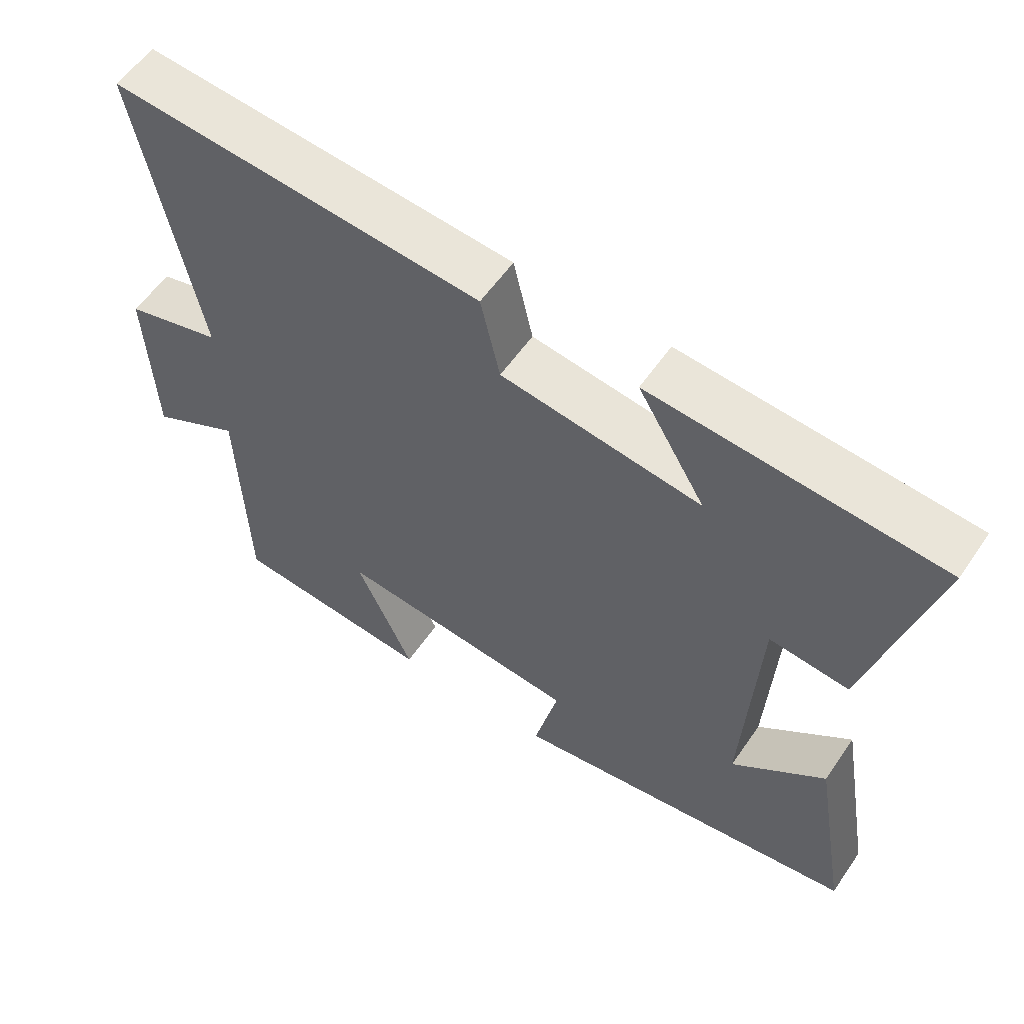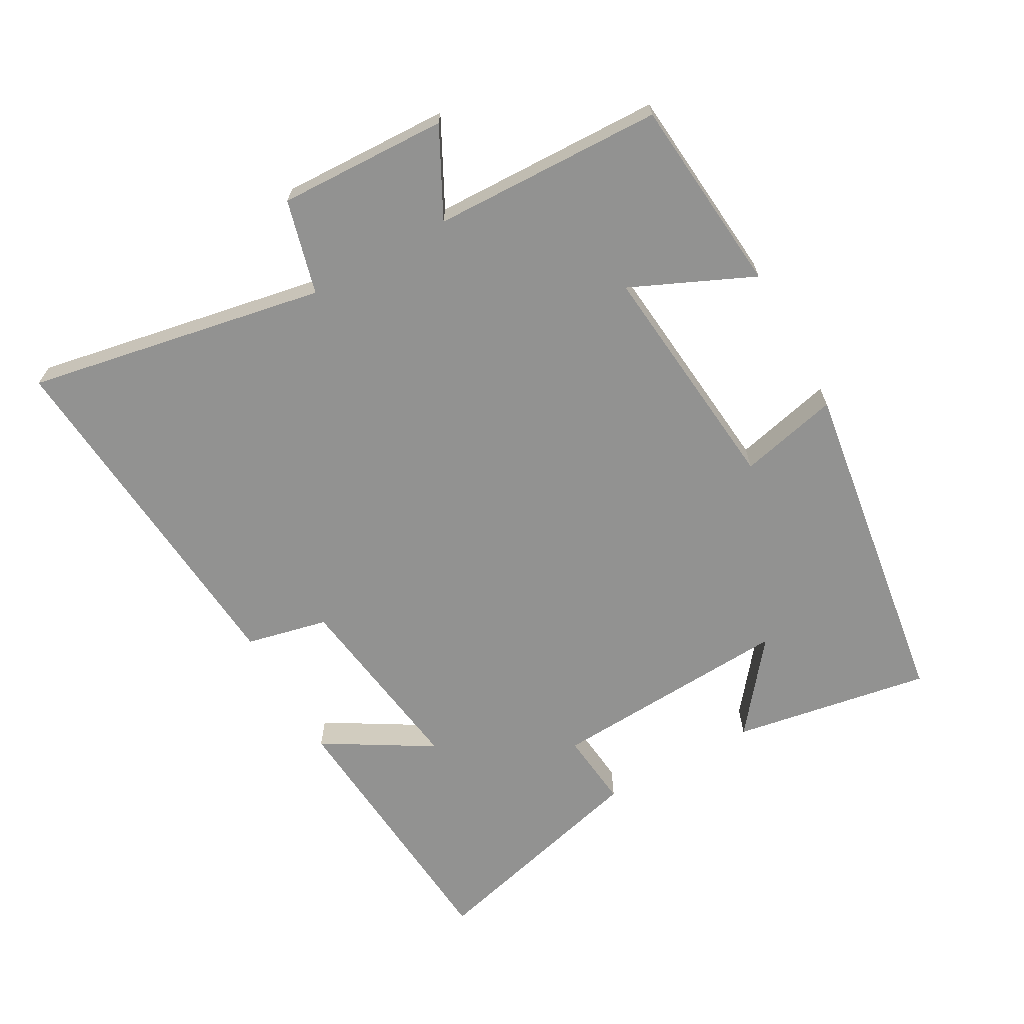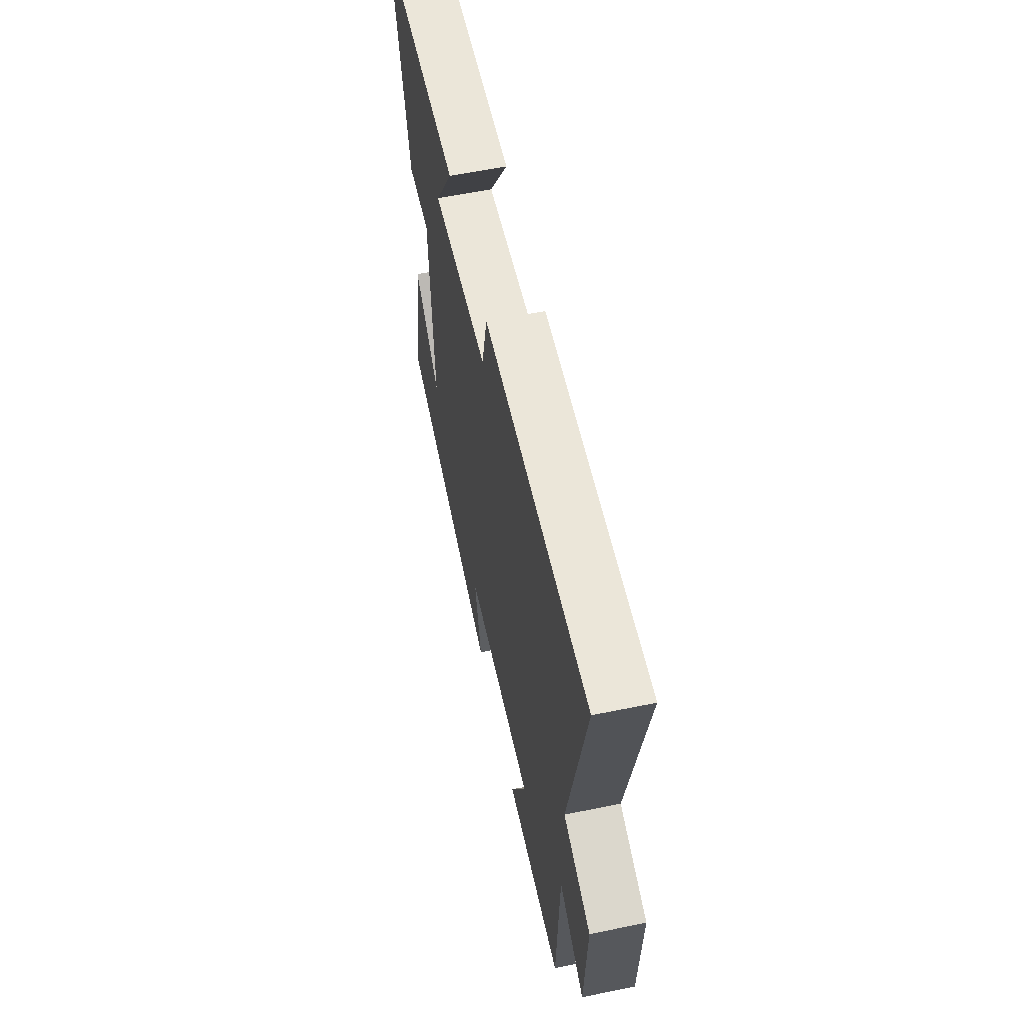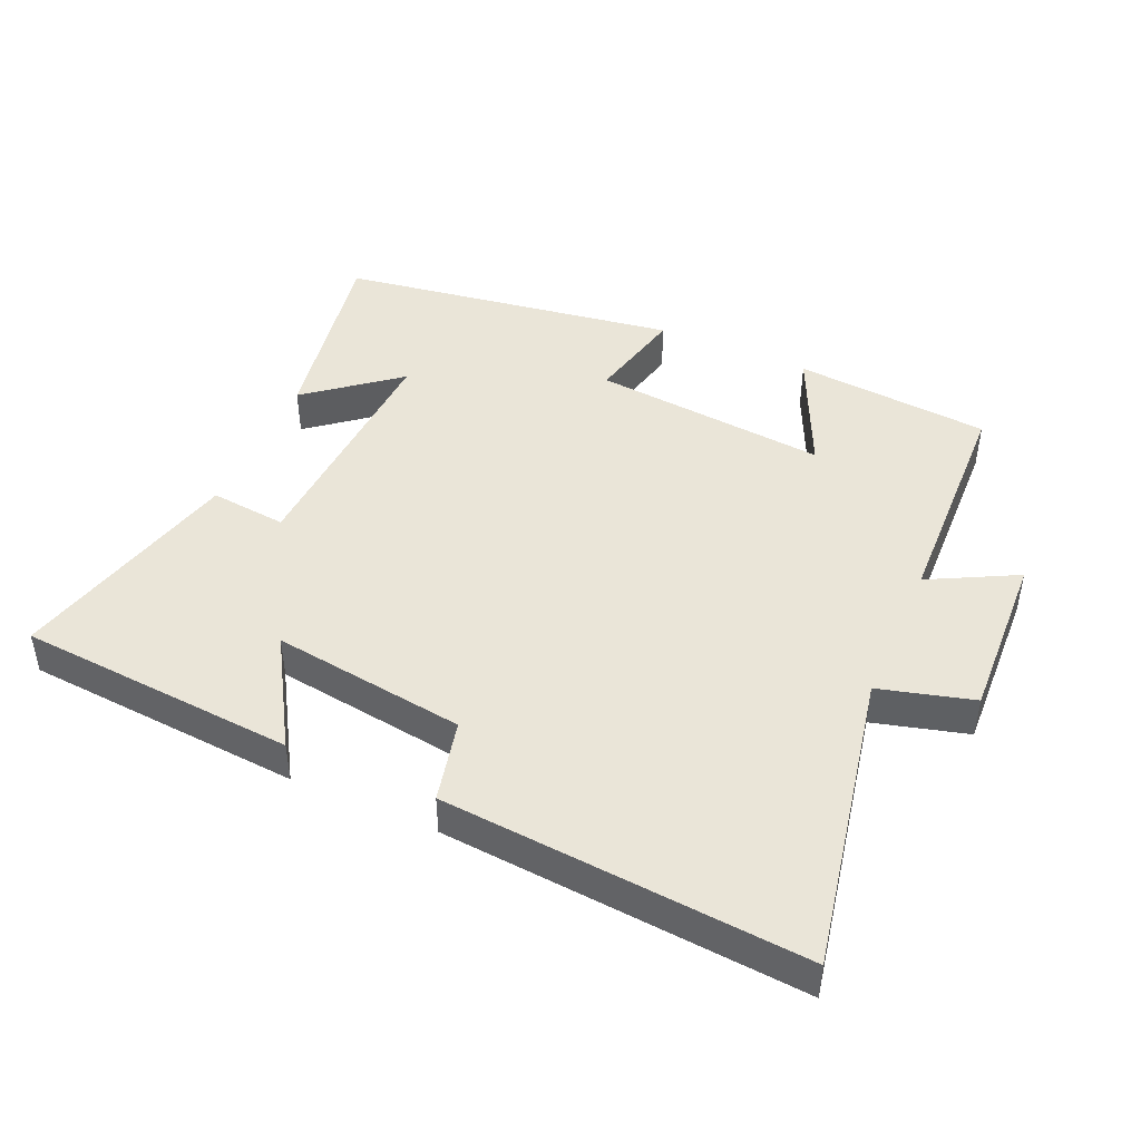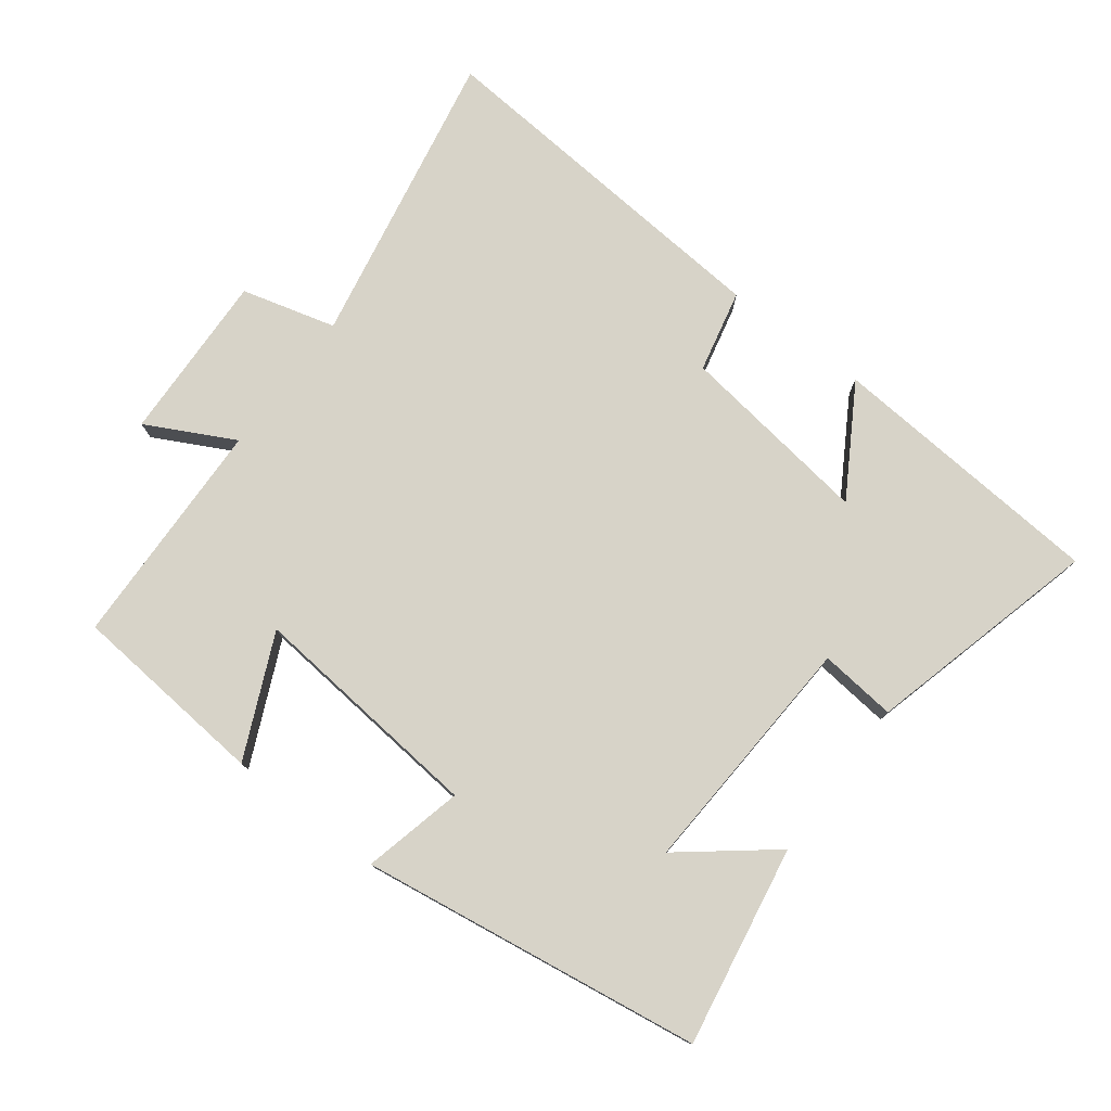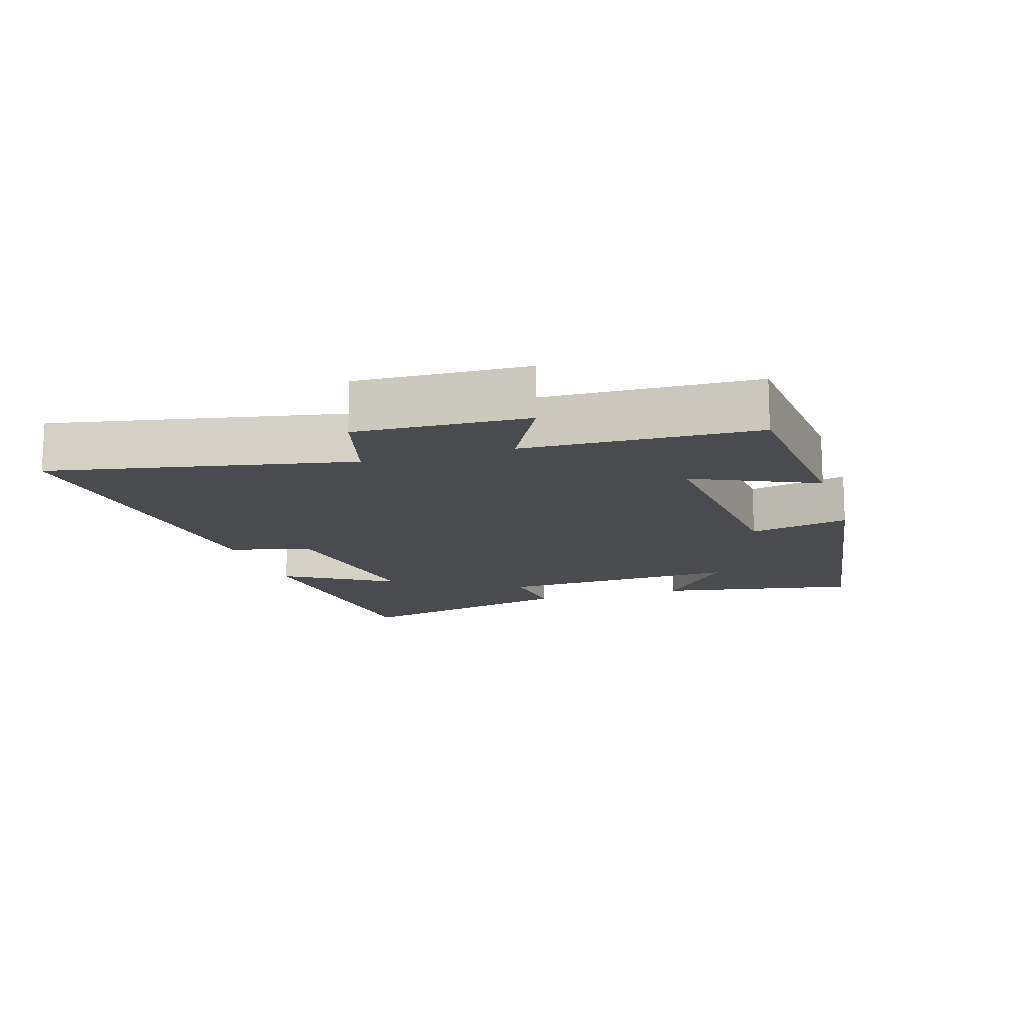
<metadata>
{"format":"obj","ext":"obj","renderer":"f3d","projection":"perspective","resolution":1024,"background":"white","views":[{"elev":57.1,"azim":-145.8,"up":"+Z"},{"elev":-66.3,"azim":119.4,"up":"+Y"},{"elev":59.1,"azim":78.1,"up":"+Z"},{"elev":45.2,"azim":23.7,"up":"+Y"},{"elev":77.2,"azim":-142.8,"up":"+Y"},{"elev":-13.9,"azim":107.1,"up":"+Y"}]}
</metadata>
<code>
v -0.552 0.07 -0.424
v -0.5 0.07 -0.126
v -0.365 0.07 -0.234
v -0.385 0.07 0.132
v -0.5 0.07 0.12
v -0.59 0.07 0.468
v -0.173 0.07 0.5
v -0.271 0.07 0.337
v 0.019 0.07 0.377
v 0.047 0.07 0.5
v 0.586 0.07 0.543
v 0.5 0.07 0.095
v 0.641 0.07 0.057
v 0.631 0.07 -0.197
v 0.5 0.07 -0.129
v 0.489 0.07 -0.474
v 0.194 0.07 -0.5
v 0.277 0.07 -0.317
v -0.077 0.07 -0.351
v -0.042 0.07 -0.5
v -0.552 0 -0.424
v -0.5 0 -0.126
v -0.365 0 -0.234
v -0.385 0 0.132
v -0.5 0 0.12
v -0.59 0 0.468
v -0.173 0 0.5
v -0.271 0 0.337
v 0.019 0 0.377
v 0.047 0 0.5
v 0.586 0 0.543
v 0.5 0 0.095
v 0.641 0 0.057
v 0.631 0 -0.197
v 0.5 0 -0.129
v 0.489 0 -0.474
v 0.194 0 -0.5
v 0.277 0 -0.317
v -0.077 0 -0.351
v -0.042 0 -0.5
f 19 20 1
f 15 16 17 18
f 15 18 19
f 12 13 14 15
f 12 15 19 1
f 9 10 11 12
f 8 9 12
f 5 6 7 8
f 4 5 8
f 3 4 8 12
f 1 2 3
f 1 3 12
f 21 40 39
f 38 37 36 35
f 39 38 35
f 35 34 33 32
f 21 39 35 32
f 32 31 30 29
f 32 29 28
f 28 27 26 25
f 28 25 24
f 32 28 24 23
f 23 22 21
f 32 23 21
f 1 21 22 2
f 2 22 23 3
f 3 23 24 4
f 4 24 25 5
f 5 25 26 6
f 6 26 27 7
f 7 27 28 8
f 8 28 29 9
f 9 29 30 10
f 10 30 31 11
f 11 31 32 12
f 12 32 33 13
f 13 33 34 14
f 14 34 35 15
f 15 35 36 16
f 16 36 37 17
f 17 37 38 18
f 18 38 39 19
f 19 39 40 20
f 20 40 21 1

</code>
